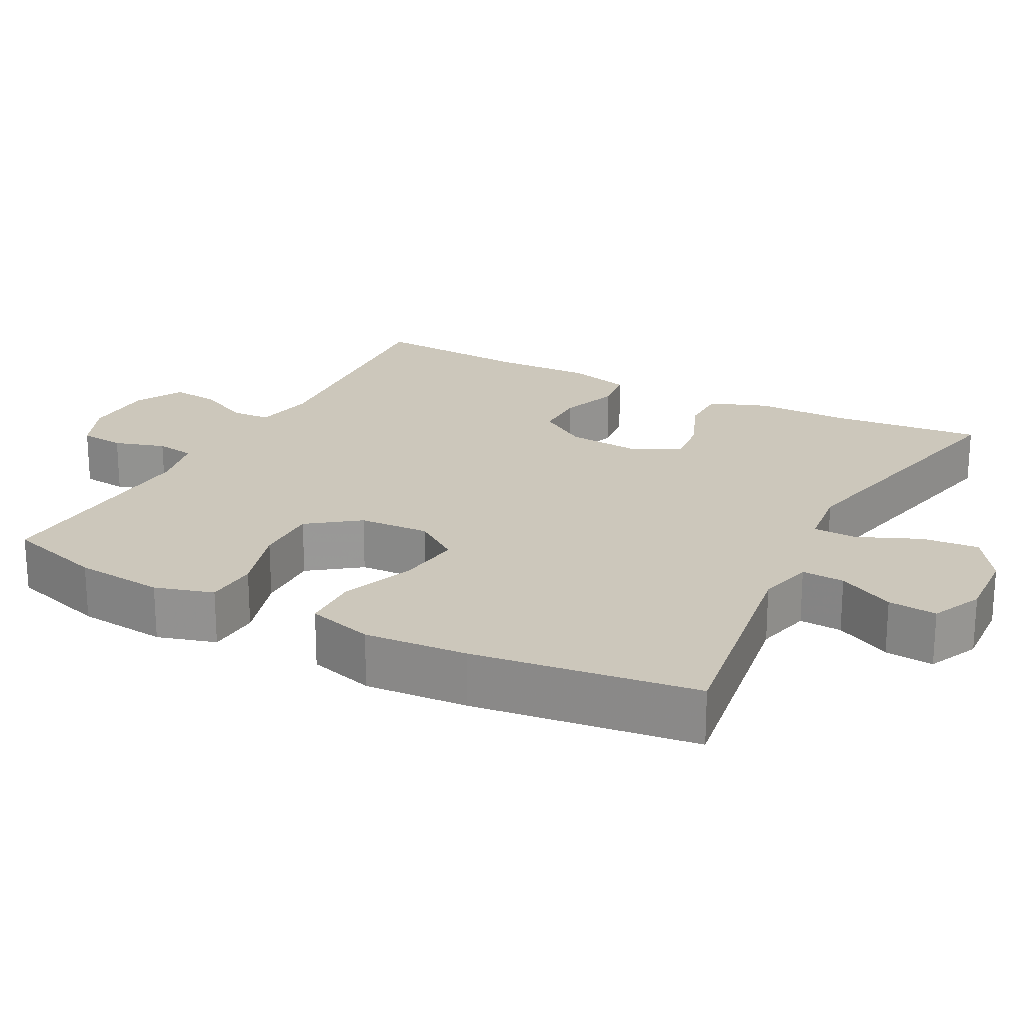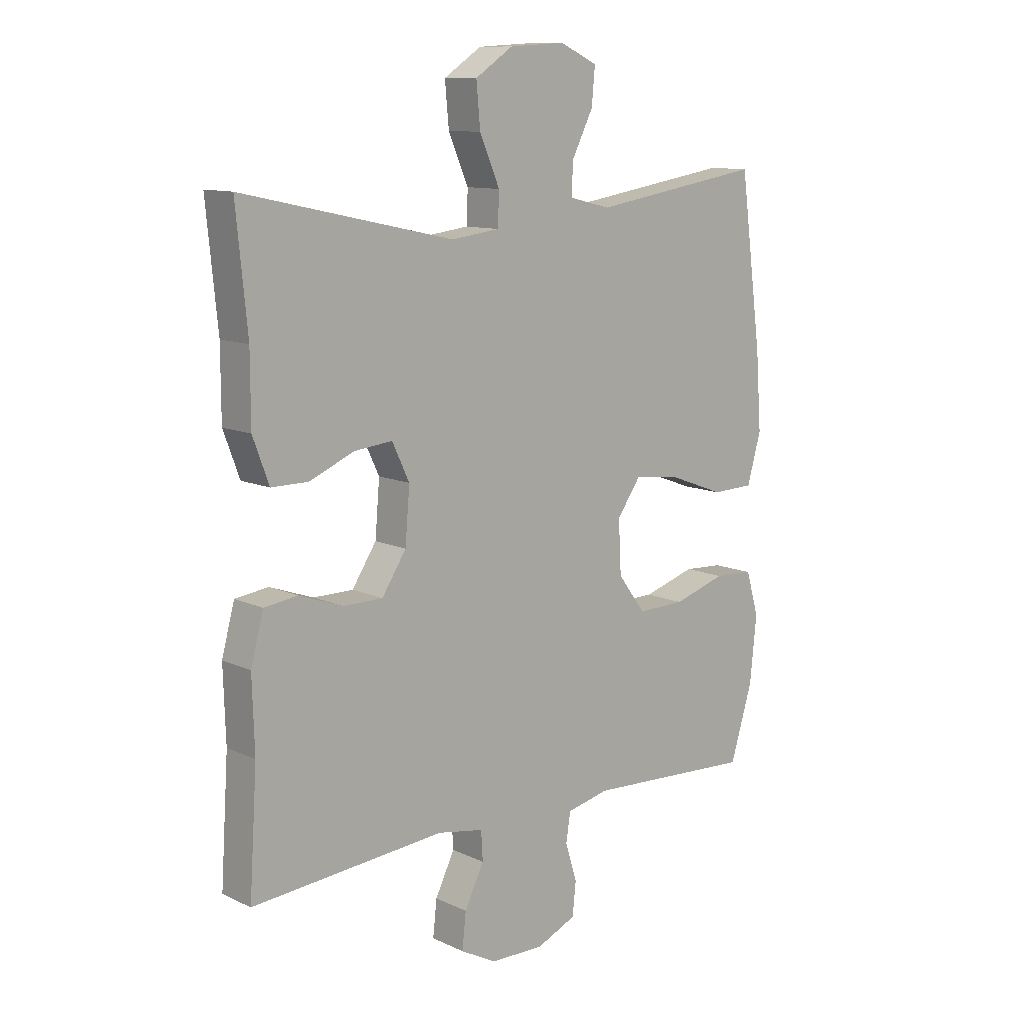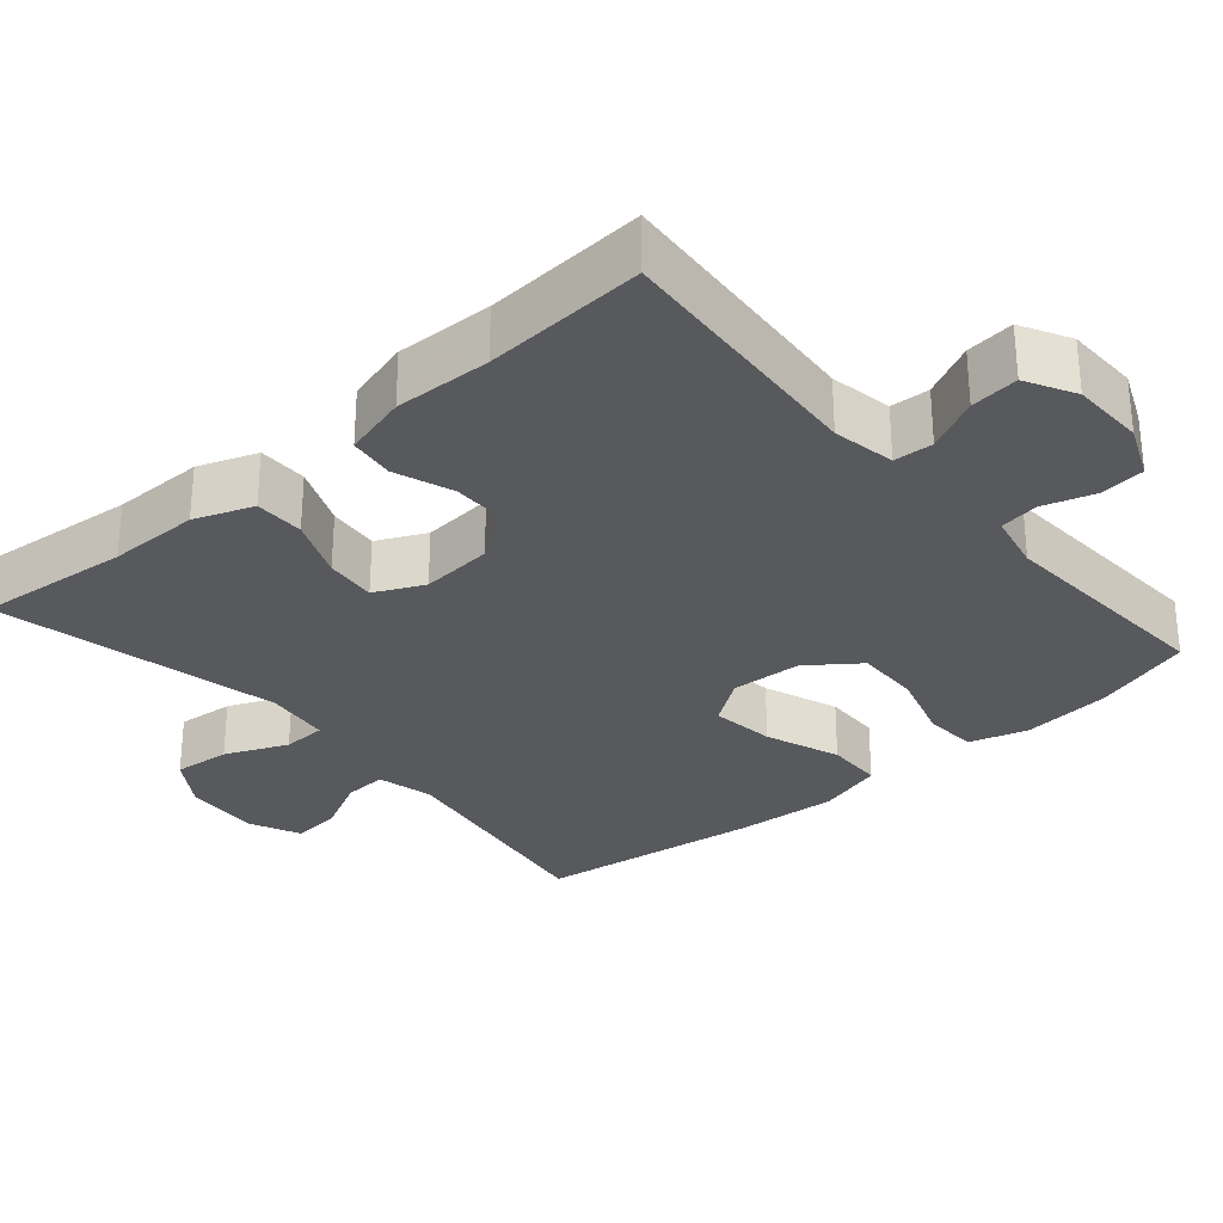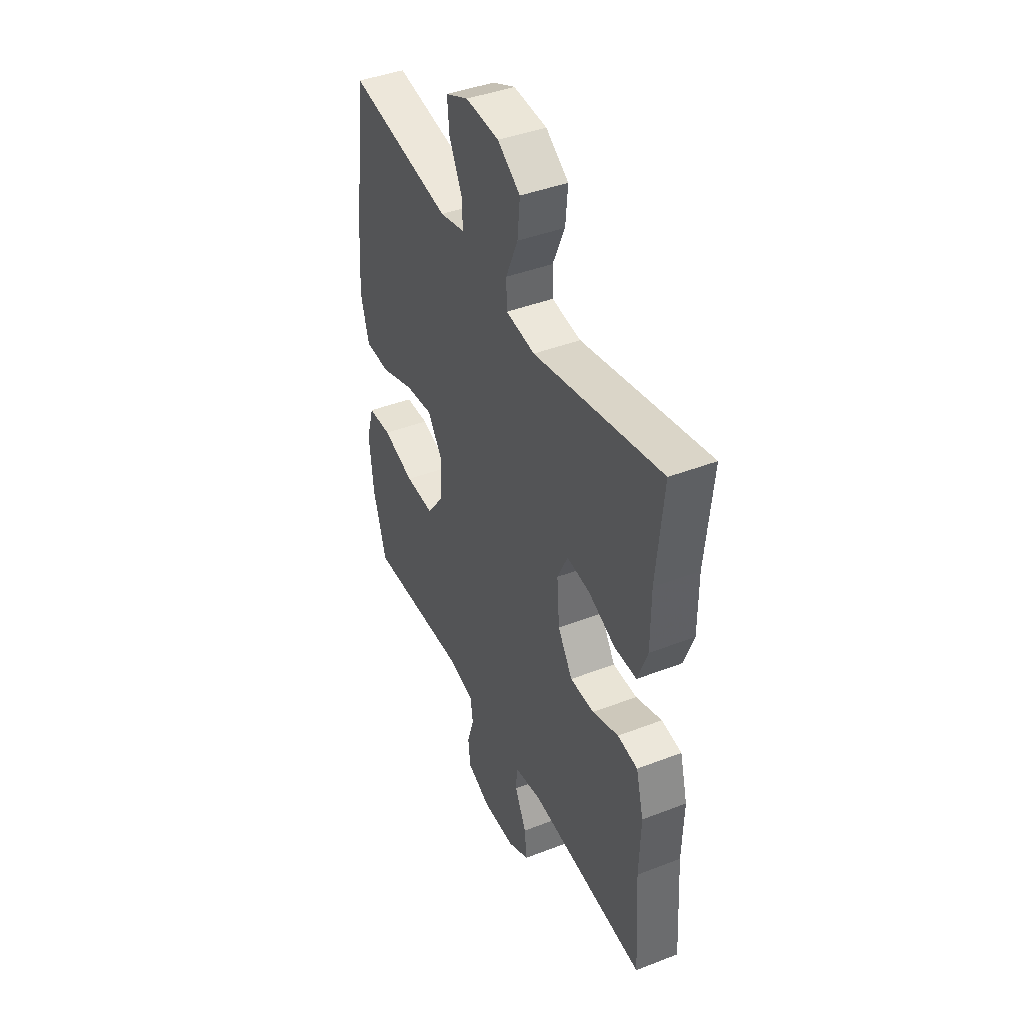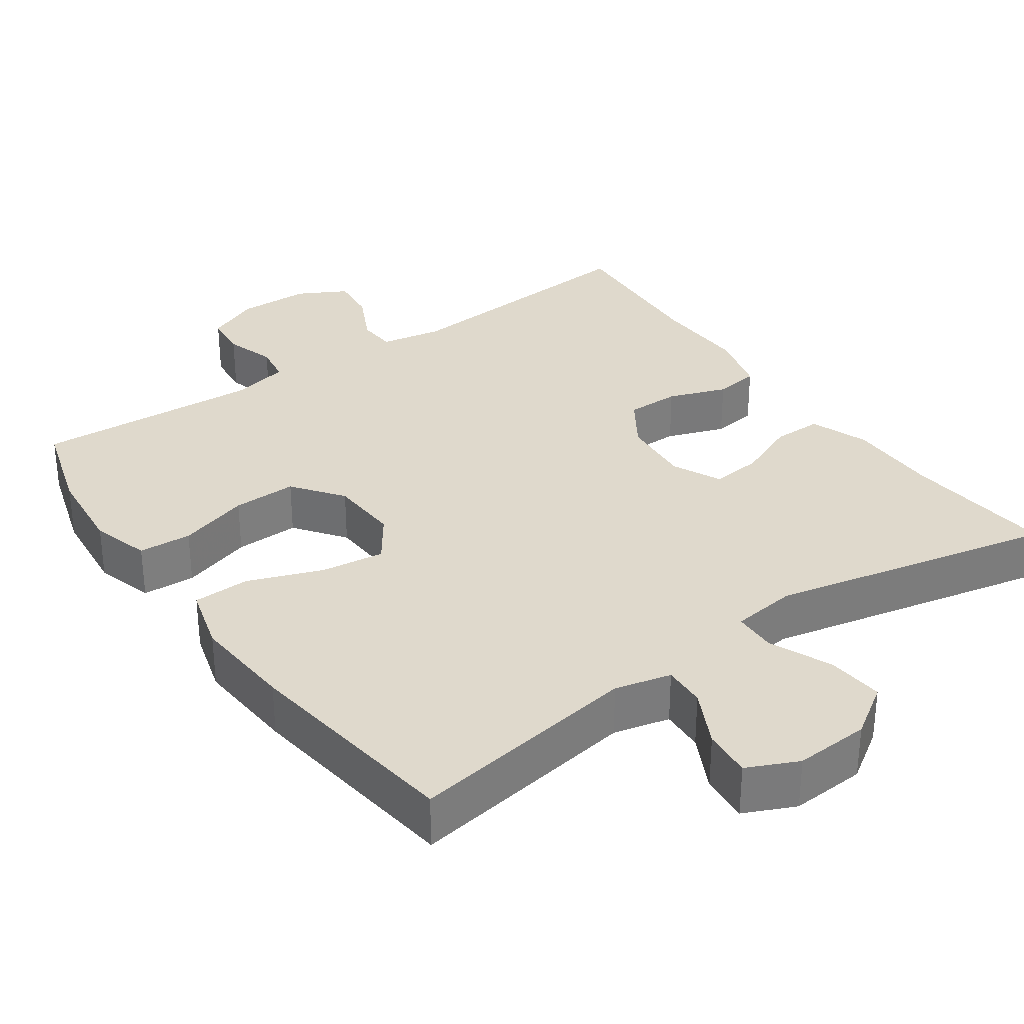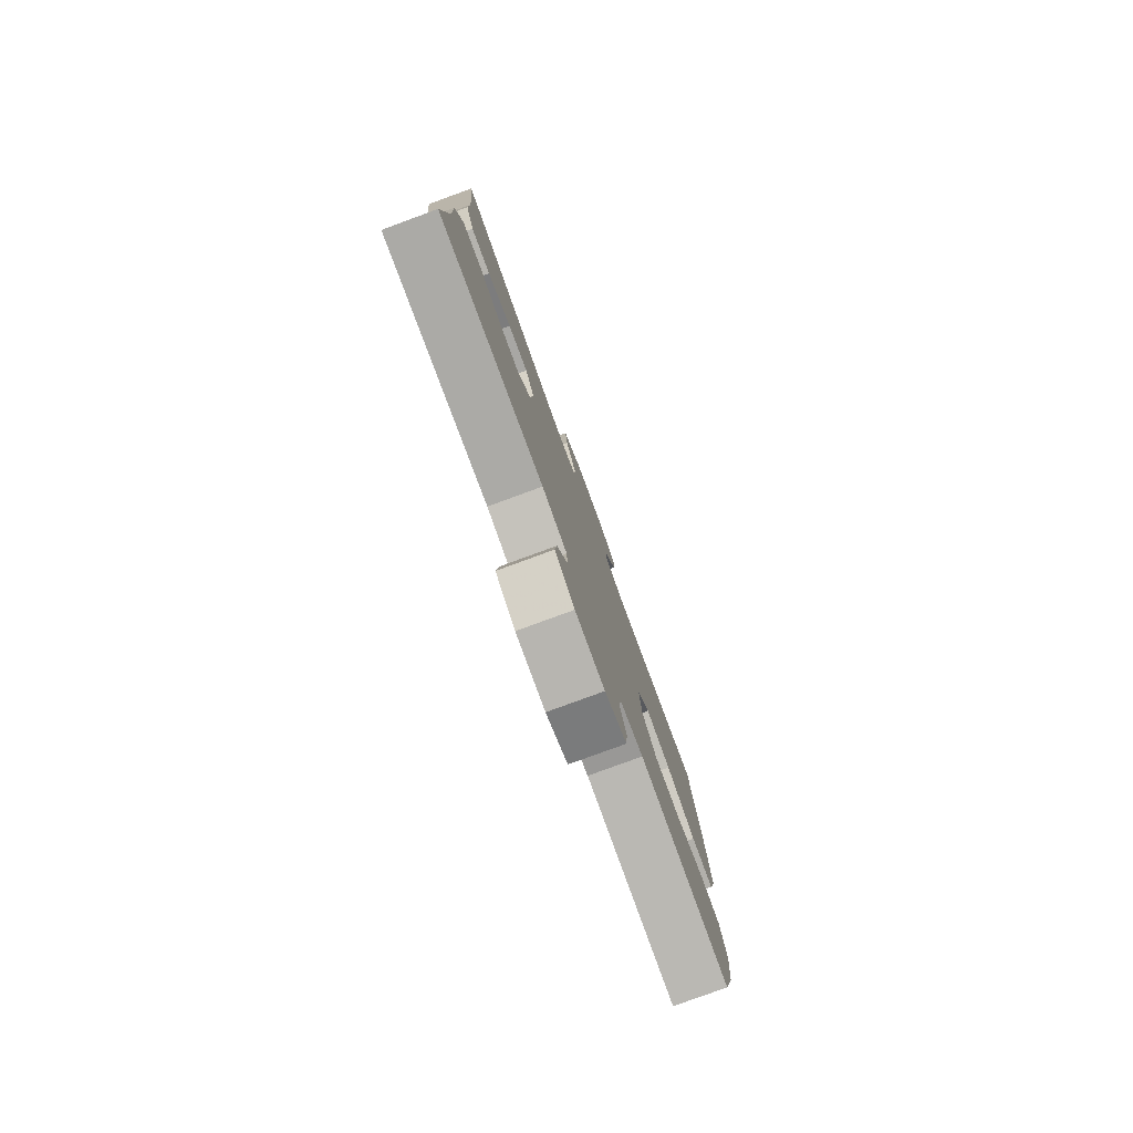
<metadata>
{"format":"obj","ext":"obj","renderer":"f3d","projection":"perspective","resolution":1024,"background":"white","views":[{"elev":21.6,"azim":-62.2,"up":"+Y"},{"elev":11.3,"azim":138.1,"up":"+Z"},{"elev":-29.9,"azim":130.8,"up":"+Y"},{"elev":42.4,"azim":65.2,"up":"+Z"},{"elev":32.3,"azim":-35.1,"up":"+Y"},{"elev":-79.9,"azim":110.1,"up":"+Z"}]}
</metadata>
<code>
v -0.5 0.07 -0.5
v -0.54 0.07 -0.369
v -0.552 0.07 -0.25
v -0.529 0.07 -0.172
v -0.458 0.07 -0.168
v -0.363 0.07 -0.197
v -0.277 0.07 -0.199
v -0.227 0.07 -0.132
v -0.222 0.07 -0.038
v -0.265 0.07 0.023
v -0.35 0.07 0.012
v -0.449 0.07 -0.025
v -0.525 0.07 -0.023
v -0.55 0.07 0.065
v -0.54 0.07 0.202
v -0.5 0.07 0.5
v -0.19 0.07 0.451
v -0.115 0.07 0.469
v -0.118 0.07 0.526
v -0.156 0.07 0.601
v -0.162 0.07 0.666
v -0.094 0.07 0.697
v 0.006 0.07 0.691
v 0.074 0.07 0.646
v 0.067 0.07 0.57
v 0.031 0.07 0.487
v 0.033 0.07 0.429
v 0.12 0.07 0.418
v 0.5 0.07 0.5
v 0.48 0.07 0.296
v 0.48 0.07 0.174
v 0.451 0.07 0.096
v 0.385 0.07 0.096
v 0.304 0.07 0.13
v 0.236 0.07 0.137
v 0.205 0.07 0.072
v 0.213 0.07 -0.024
v 0.257 0.07 -0.091
v 0.329 0.07 -0.091
v 0.407 0.07 -0.063
v 0.467 0.07 -0.071
v 0.49 0.07 -0.156
v 0.486 0.07 -0.285
v 0.5 0.07 -0.5
v 0.152 0.07 -0.472
v 0.069 0.07 -0.487
v 0.066 0.07 -0.539
v 0.101 0.07 -0.61
v 0.108 0.07 -0.674
v 0.043 0.07 -0.709
v -0.054 0.07 -0.711
v -0.126 0.07 -0.68
v -0.132 0.07 -0.62
v -0.111 0.07 -0.552
v -0.119 0.07 -0.5
v -0.196 0.07 -0.483
v -0.5 0 -0.5
v -0.54 0 -0.369
v -0.552 0 -0.25
v -0.529 0 -0.172
v -0.458 0 -0.168
v -0.363 0 -0.197
v -0.277 0 -0.199
v -0.227 0 -0.132
v -0.222 0 -0.038
v -0.265 0 0.023
v -0.35 0 0.012
v -0.449 0 -0.025
v -0.525 0 -0.023
v -0.55 0 0.065
v -0.54 0 0.202
v -0.5 0 0.5
v -0.19 0 0.451
v -0.115 0 0.469
v -0.118 0 0.526
v -0.156 0 0.601
v -0.162 0 0.666
v -0.094 0 0.697
v 0.006 0 0.691
v 0.074 0 0.646
v 0.067 0 0.57
v 0.031 0 0.487
v 0.033 0 0.429
v 0.12 0 0.418
v 0.5 0 0.5
v 0.48 0 0.296
v 0.48 0 0.174
v 0.451 0 0.096
v 0.385 0 0.096
v 0.304 0 0.13
v 0.236 0 0.137
v 0.205 0 0.072
v 0.213 0 -0.024
v 0.257 0 -0.091
v 0.329 0 -0.091
v 0.407 0 -0.063
v 0.467 0 -0.071
v 0.49 0 -0.156
v 0.486 0 -0.285
v 0.5 0 -0.5
v 0.152 0 -0.472
v 0.069 0 -0.487
v 0.066 0 -0.539
v 0.101 0 -0.61
v 0.108 0 -0.674
v 0.043 0 -0.709
v -0.054 0 -0.711
v -0.126 0 -0.68
v -0.132 0 -0.62
v -0.111 0 -0.552
v -0.119 0 -0.5
v -0.196 0 -0.483
f 52 53 54
f 51 52 54
f 50 51 54
f 49 50 54
f 48 49 54
f 47 48 54
f 46 47 54 55
f 45 46 55 56
f 43 44 45
f 43 45 56
f 42 43 56
f 41 42 56
f 40 41 56
f 39 40 56
f 32 33 34
f 31 32 34
f 30 31 34
f 30 34 35
f 29 30 35
f 28 29 35
f 27 28 35 36
f 24 25 26
f 23 24 26
f 22 23 26
f 21 22 26
f 20 21 26
f 19 20 26
f 18 19 26 27
f 27 36 37
f 18 27 37
f 17 18 37
f 15 16 17
f 14 15 17
f 13 14 17
f 12 13 17
f 11 12 17
f 4 5 6
f 3 4 6
f 2 3 6
f 1 2 6
f 56 1 6
f 56 6 7
f 56 7 8
f 39 56 8
f 38 39 8
f 37 38 8 9
f 17 37 9 10
f 10 11 17
f 110 109 108
f 110 108 107
f 110 107 106
f 110 106 105
f 110 105 104
f 110 104 103
f 111 110 103 102
f 112 111 102 101
f 101 100 99
f 112 101 99
f 112 99 98
f 112 98 97
f 112 97 96
f 112 96 95
f 90 89 88
f 90 88 87
f 90 87 86
f 91 90 86
f 91 86 85
f 91 85 84
f 92 91 84 83
f 82 81 80
f 82 80 79
f 82 79 78
f 82 78 77
f 82 77 76
f 82 76 75
f 83 82 75 74
f 93 92 83
f 93 83 74
f 93 74 73
f 73 72 71
f 73 71 70
f 73 70 69
f 73 69 68
f 73 68 67
f 62 61 60
f 62 60 59
f 62 59 58
f 62 58 57
f 62 57 112
f 63 62 112
f 64 63 112
f 64 112 95
f 64 95 94
f 65 64 94 93
f 66 65 93 73
f 73 67 66
f 1 57 58 2
f 2 58 59 3
f 3 59 60 4
f 4 60 61 5
f 5 61 62 6
f 6 62 63 7
f 7 63 64 8
f 8 64 65 9
f 9 65 66 10
f 10 66 67 11
f 11 67 68 12
f 12 68 69 13
f 13 69 70 14
f 14 70 71 15
f 15 71 72 16
f 16 72 73 17
f 17 73 74 18
f 18 74 75 19
f 19 75 76 20
f 20 76 77 21
f 21 77 78 22
f 22 78 79 23
f 23 79 80 24
f 24 80 81 25
f 25 81 82 26
f 26 82 83 27
f 27 83 84 28
f 28 84 85 29
f 29 85 86 30
f 30 86 87 31
f 31 87 88 32
f 32 88 89 33
f 33 89 90 34
f 34 90 91 35
f 35 91 92 36
f 36 92 93 37
f 37 93 94 38
f 38 94 95 39
f 39 95 96 40
f 40 96 97 41
f 41 97 98 42
f 42 98 99 43
f 43 99 100 44
f 44 100 101 45
f 45 101 102 46
f 46 102 103 47
f 47 103 104 48
f 48 104 105 49
f 49 105 106 50
f 50 106 107 51
f 51 107 108 52
f 52 108 109 53
f 53 109 110 54
f 54 110 111 55
f 55 111 112 56
f 56 112 57 1

</code>
